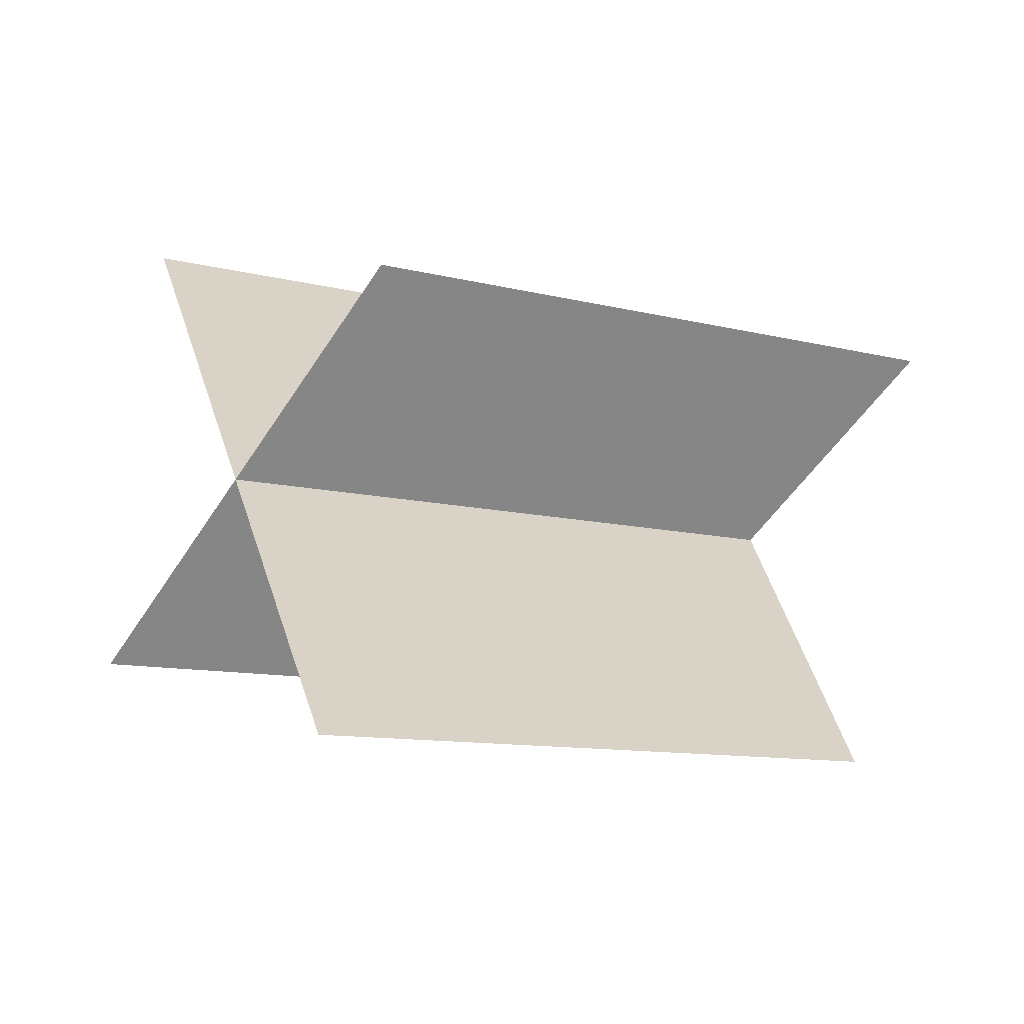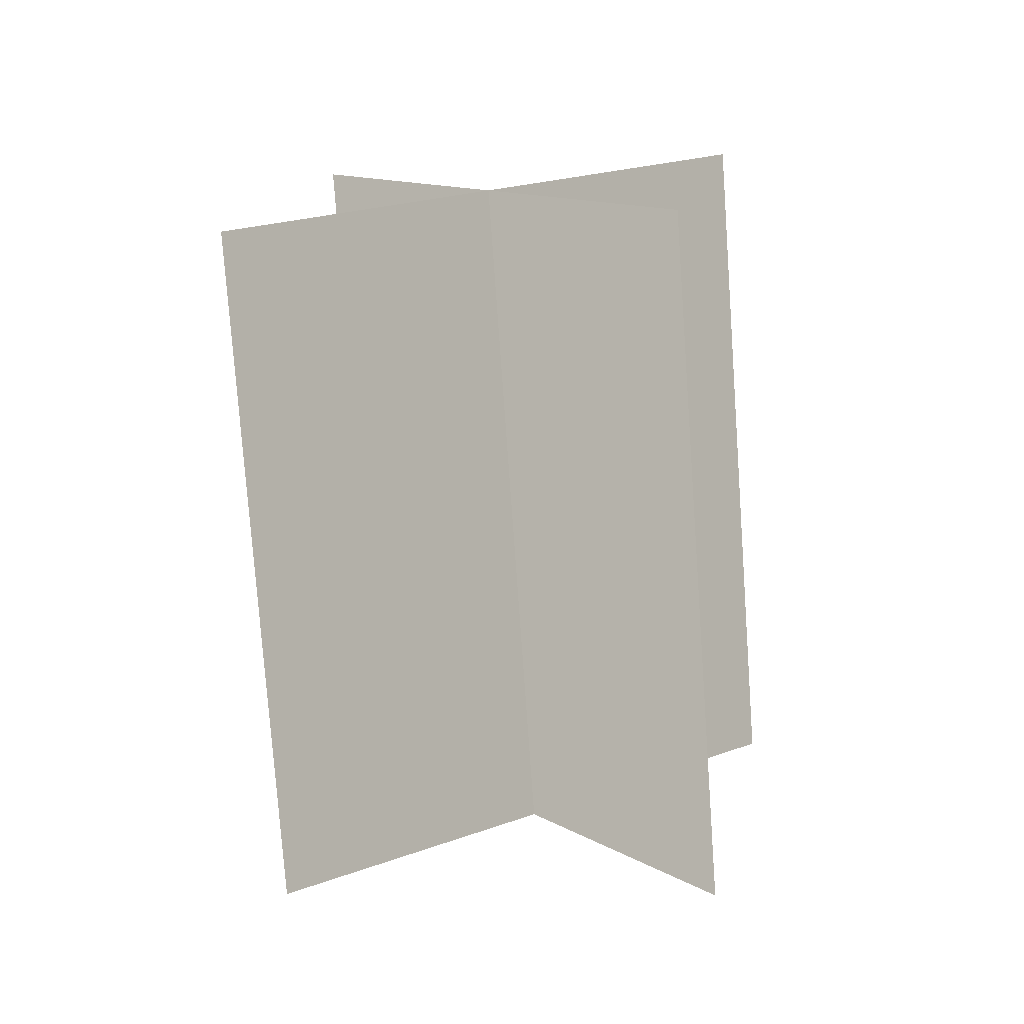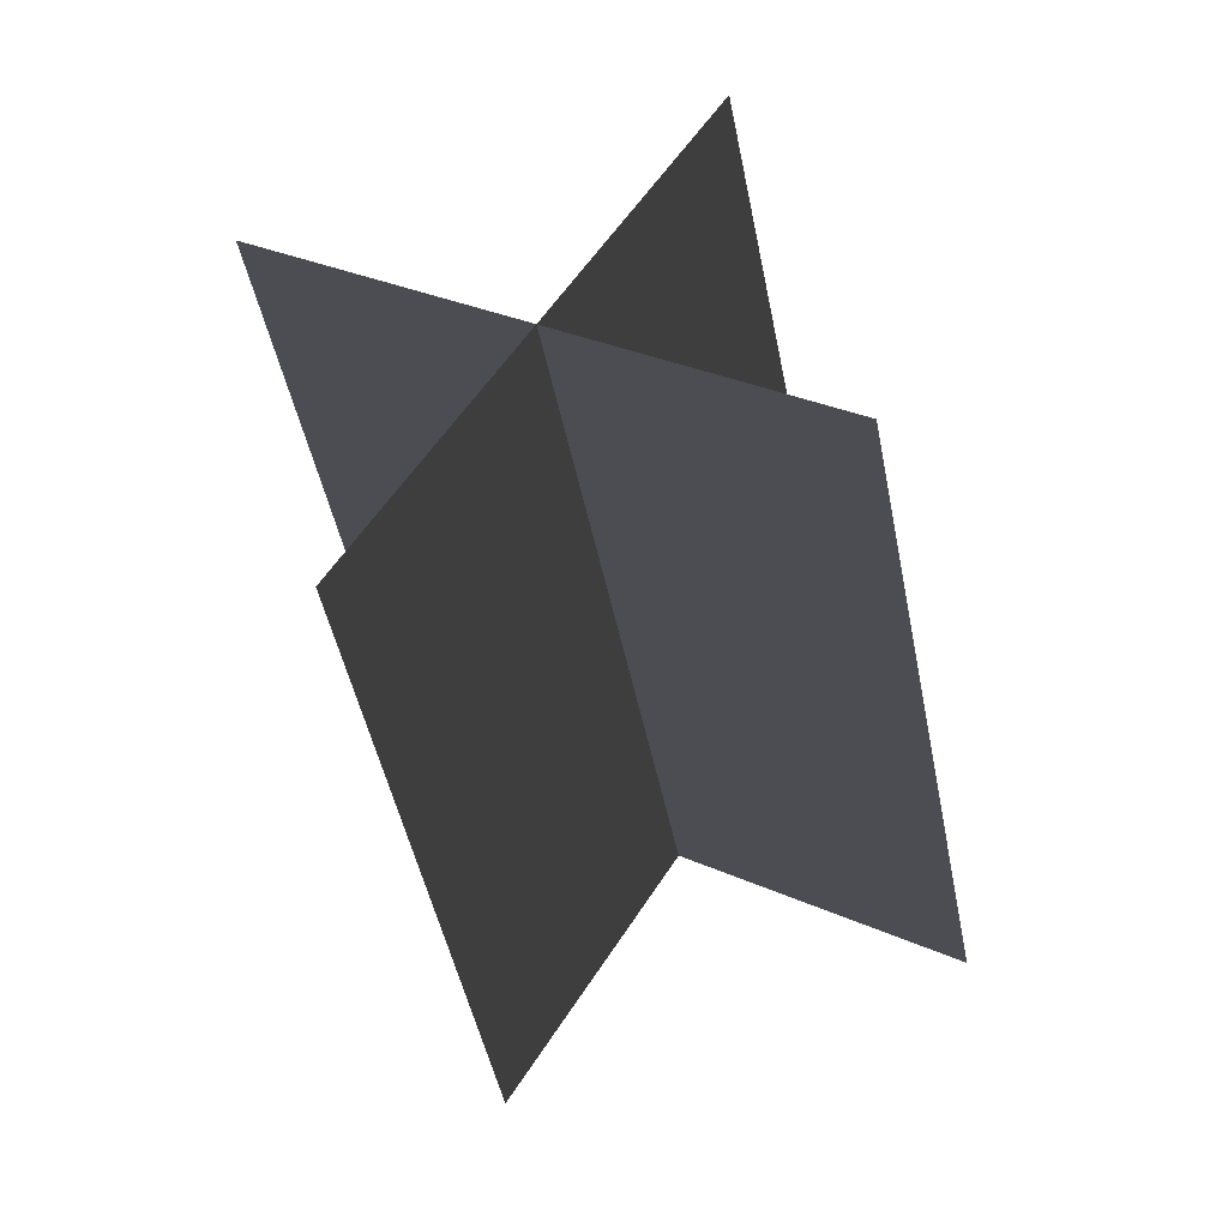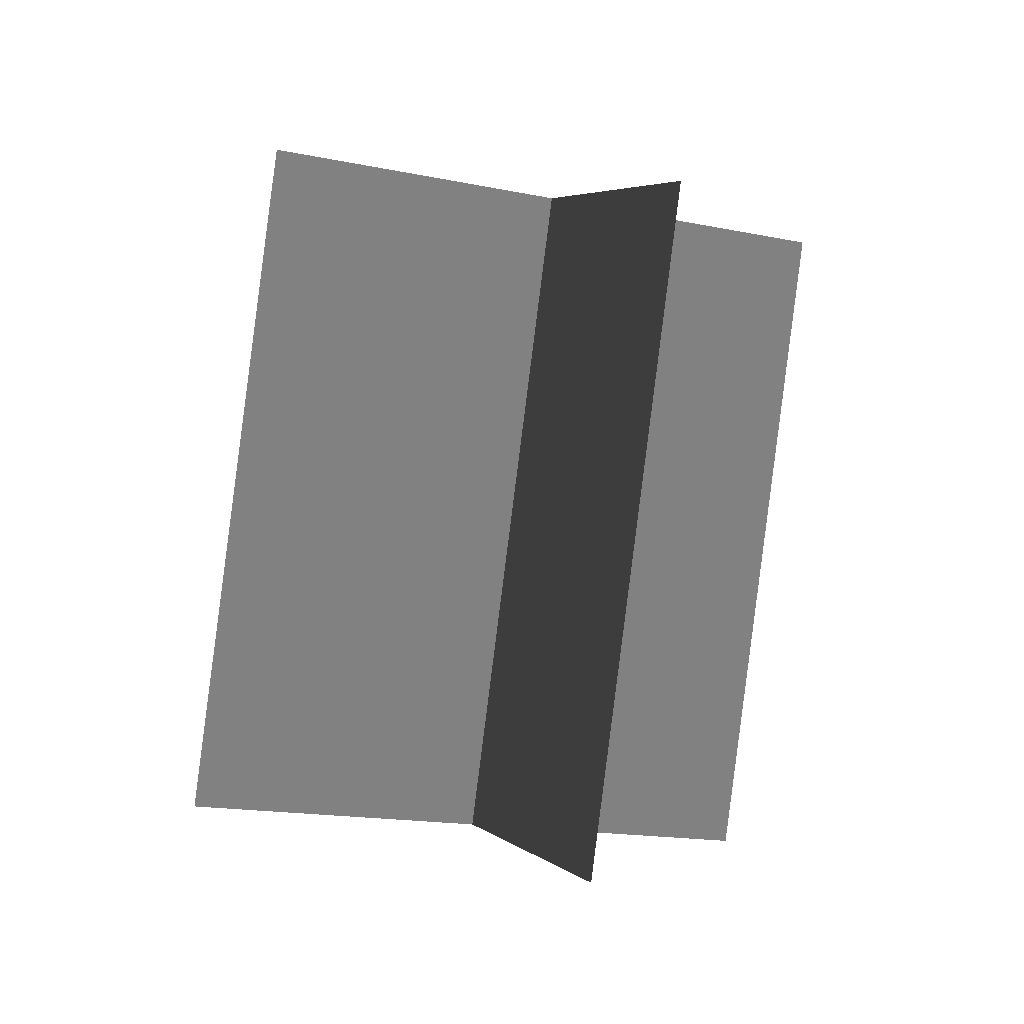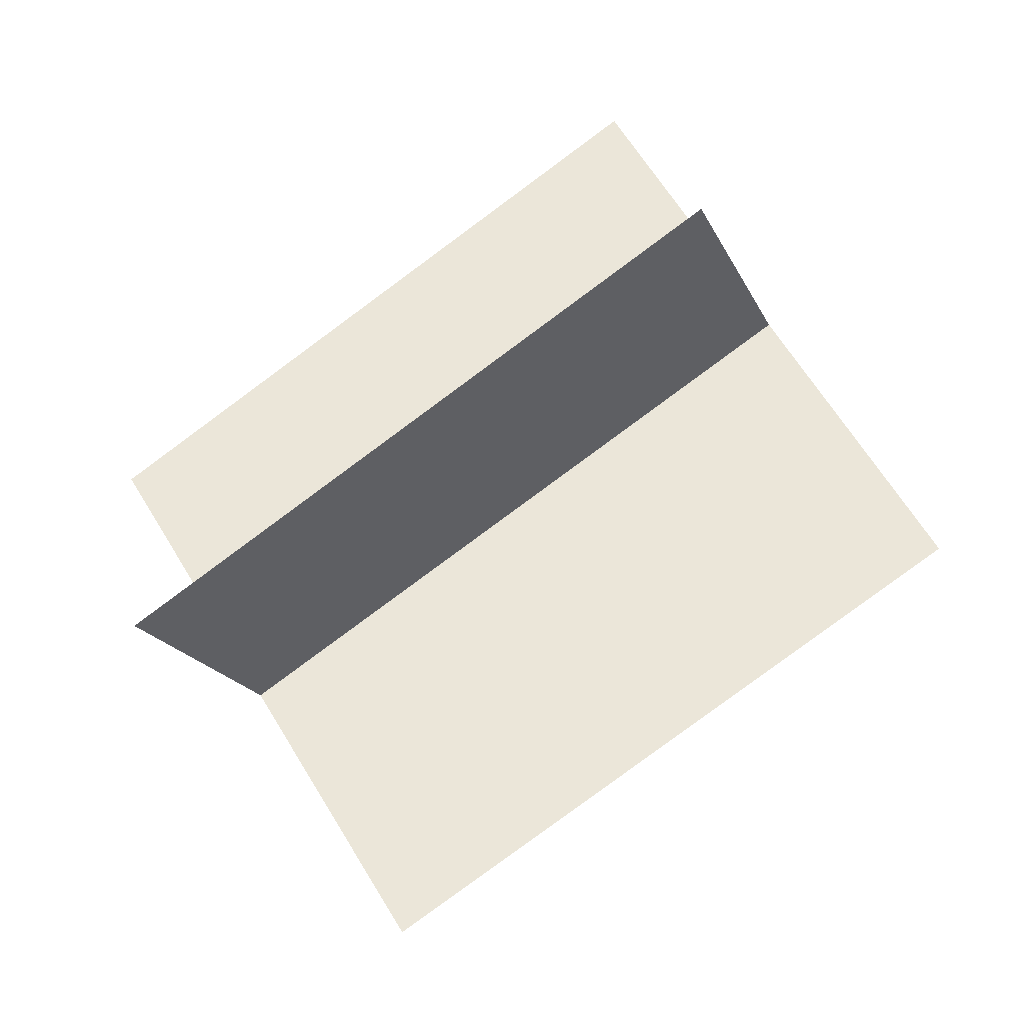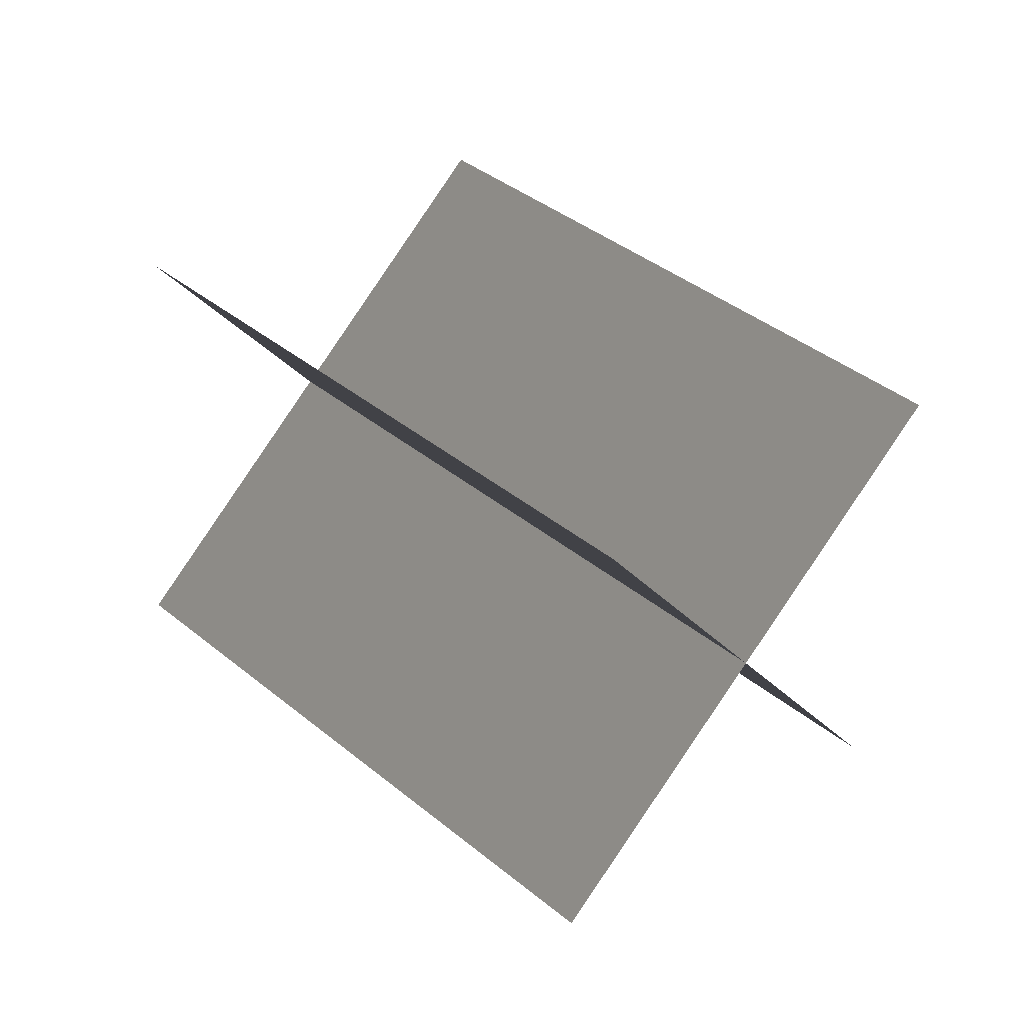
<metadata>
{"format":"obj","ext":"obj","renderer":"f3d","projection":"perspective","resolution":1024,"background":"white","views":[{"elev":-65.7,"azim":-96.2,"up":"+Z"},{"elev":-18.4,"azim":-146.7,"up":"+Y"},{"elev":77.2,"azim":6.0,"up":"+Y"},{"elev":-59.7,"azim":7.3,"up":"+Z"},{"elev":42.9,"azim":-97.2,"up":"+Z"},{"elev":-4.4,"azim":143.8,"up":"+Z"}]}
</metadata>
<code>
g light12
v 10.27 -19.08 -4.431
v 2.612 8.371 -20.31
v -2.612 -8.37 20.31
v -10.27 19.08 4.431
v -9.126 -19.81 3.668
v -16.79 7.637 -12.21
v 16.79 -7.636 12.21
v 9.126 19.81 -3.669
f 3 1 2
f 2 4 3
f 7 5 6
f 6 8 7

</code>
